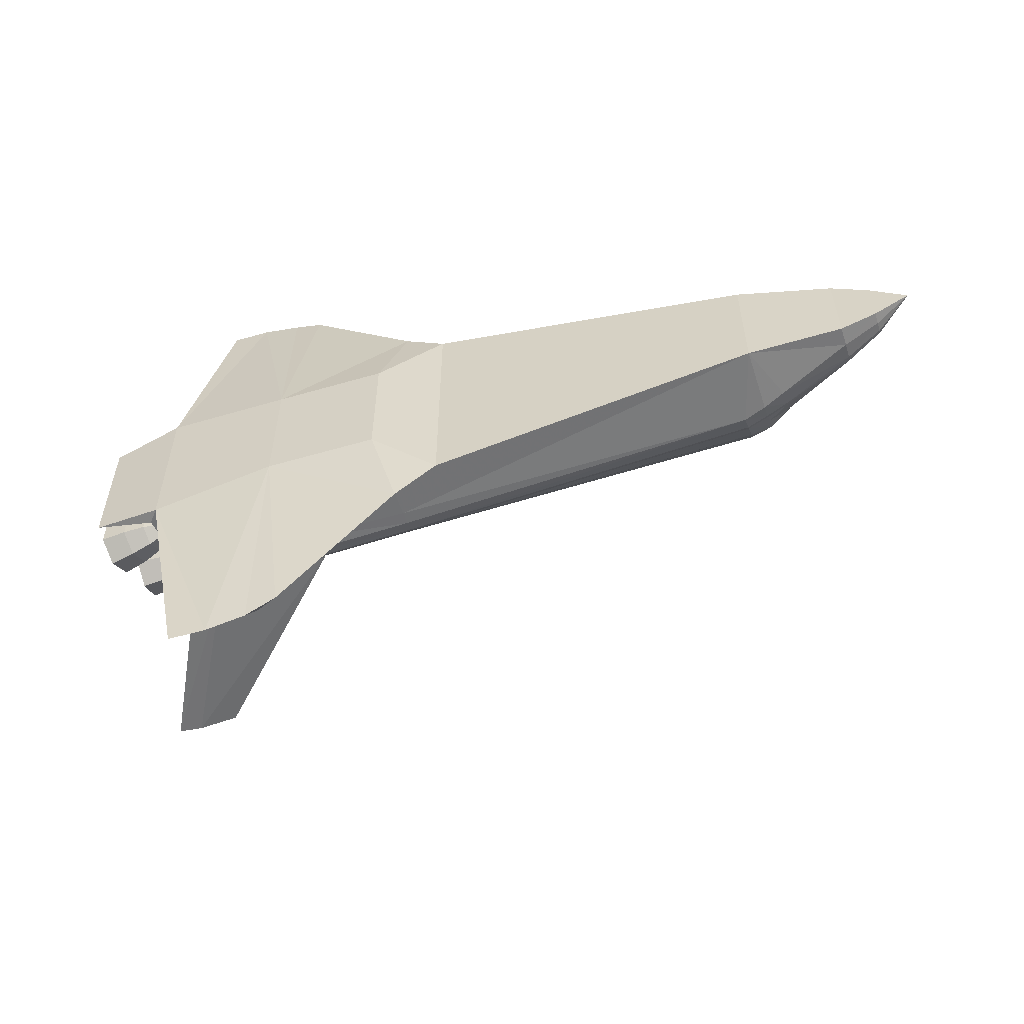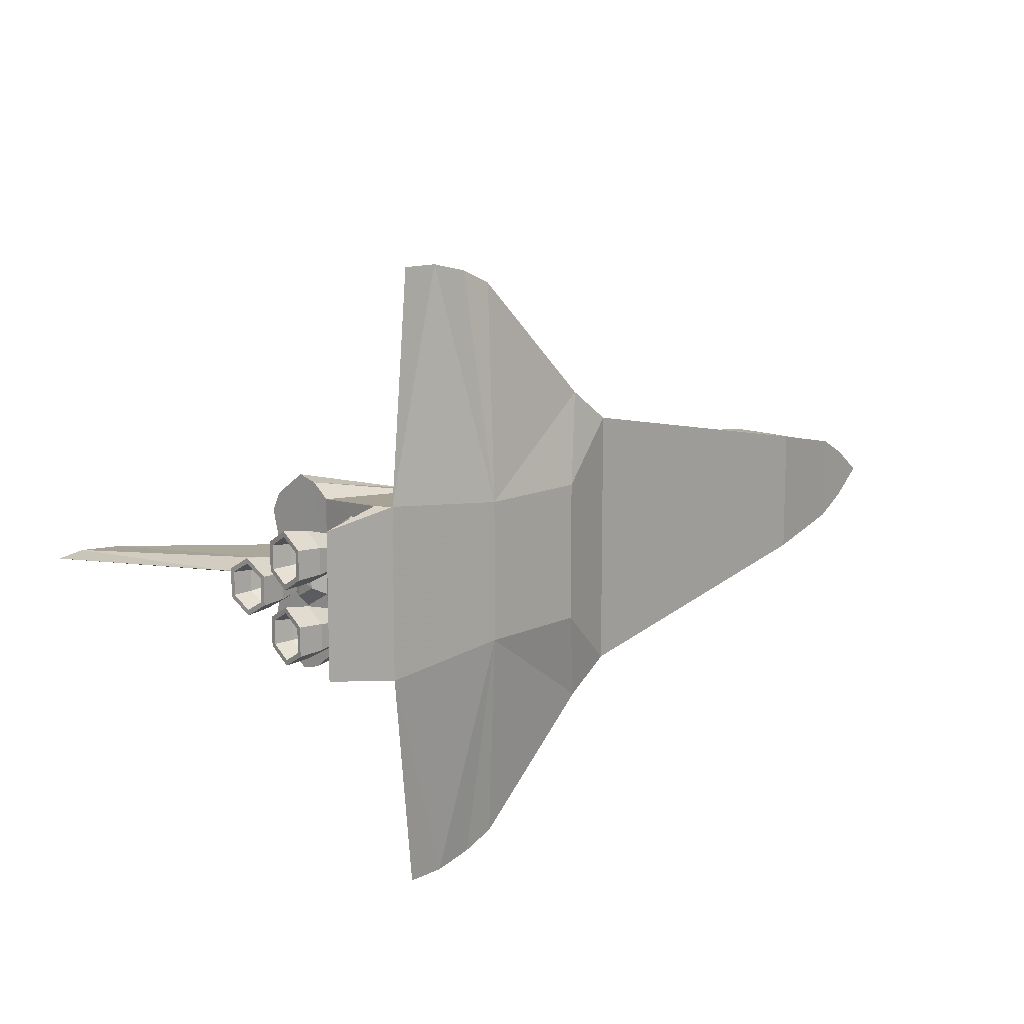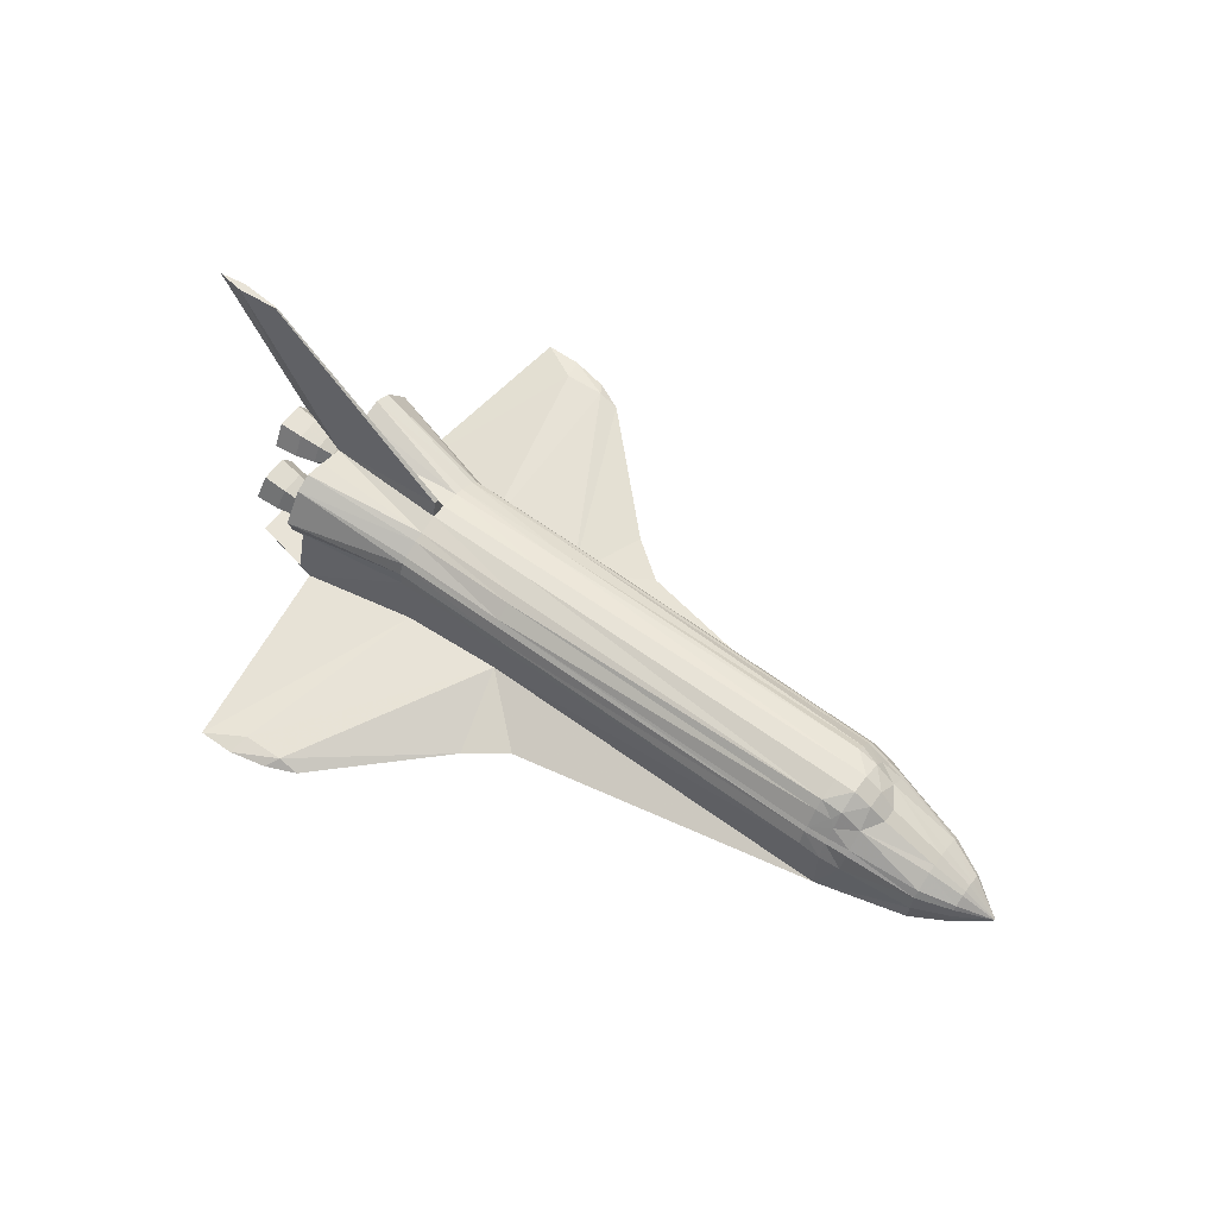
<metadata>
{"format":"obj","ext":"obj","renderer":"f3d","projection":"perspective","resolution":1024,"background":"white","views":[{"elev":-56.5,"azim":-162.1,"up":"+Y"},{"elev":12.2,"azim":133.5,"up":"+Y"},{"elev":61.5,"azim":-143.8,"up":"+Z"}]}
</metadata>
<code>
v 2.7 -4.334 -0.9479
v 1.209 -1.08 -0.6364
v 0.8402 -2.48 -1.05
v 1.209 0.4674 0.9223
v 1.209 0.1302 0.9961
v 3.07 0.1197 0.9964
v 5 1.303 -1.26
v 2.983 1.08 -0.8806
v 3.07 1.054 0.1633
v 5 -1.428 0.4421
v 4.997 -0.2523 0.2006
v 4.998 -0.5046 0.6376
v 4.997 0.2524 0.2006
v 5 1.21 0.1731
v 5 1.428 0.4421
v 5.091 -0.05811 -0.4722
v 5.219 -0.4035 -0.1757
v 5.257 -0.2443 -0.4489
v -5.349 0.7372 0.324
v -6.5 0.61 -0.1648
v -6.5 0.523 -0.0488
v -5 0.1607 0.9807
v -5 -0.1607 0.9807
v -4.65 -0.1607 0.9945
v 1.209 0.6215 0.8547
v 3.07 0.4491 0.9294
v 1.209 0.8752 0.686
v 3.07 0.6048 0.8725
v 3.07 0.8665 0.7307
v 6.164 0.1765 0.9413
v 6.164 0.3529 0.6357
v 6.165 0.4353 0.6357
v -4.649 -1.04 0.2095
v 1.209 -0.9581 0.6104
v -4.649 -0.9223 0.4323
v 5.171 -1.31 -1.056
v 5.152 -0.3105 -0.905
v 5.152 -0.8151 -0.905
v -5.349 0.4709 0.5661
v -5.3 0.1479 0.811
v -5 0.4912 0.8052
v -5 -1 -0.944
v -6.5 -0.694 -0.7485
v -6.5 0.694 -0.7485
v 5 0.874 1.399
v -7.65 0 -0.62
v -7.075 -0.3546 -0.334
v -7.075 -0.3041 -0.2644
v 6.299 0.3451 -0.6835
v 6.247 0.1274 -0.3102
v 5.859 0.172 -0.3645
v -6.5 0.676 -0.4335
v -5 1 -0.944
v 5.957 0.2429 -0.3507
v 6.203 0.3863 -0.007583
v 6.246 0.2098 -0.3103
v 5.685 0.367 -0.3889
v 5.661 0.4649 -0.2211
v 5.919 0.4028 -0.07639
v 5.873 0.3198 0.6362
v 5.872 0.1599 0.3592
v 6.163 0.1765 0.33
v 5.03 -0.3104 -0.03939
v 5.03 -0.8151 -0.03938
v 5.219 -0.722 -0.1757
v 1.209 1.061 0.2038
v 1.209 1.08 -0.6364
v 5 -1.303 -1.26
v 2.983 -1.08 -0.8806
v 3.739 -4.334 -0.877
v -6.5 0.24 0.1096
v -7.075 0.3041 -0.2644
v -7.075 0.1395 -0.1694
v 5.534 -0.87 -0.41
v 5.906 -0.7582 -0.6997
v 5.859 -0.9535 -0.3645
v 4.998 0.1309 1.193
v 5 1.149 1.26
v 5 0.539 1.315
v -5.349 0.8142 0.2471
v -5.349 0.9384 -0.03018
v 3.804 4.682 -0.939
v 4.4 4.682 -0.9529
v 5.255 -0.4763 -0.298
v 5.497 -0.7164 -0.1466
v 5.497 -0.4091 -0.1466
v 5.184 0.08647 0.7871
v 5.184 0.173 0.6373
v 5.166 0.3185 0.6373
v 5.091 -1.067 -0.4722
v 6.246 0.9157 -0.3103
v 6.299 0.7804 -0.6835
v 6.247 0.9981 -0.3101
v -4.649 0.9223 0.4323
v -4.649 0.8604 0.497
v 5.957 -0.2429 -0.3507
v 5.919 -0.4028 -0.07639
v 5.661 -0.4649 -0.2211
v 6.194 0.3451 0.06319
v 5.812 0.3674 -0.0294
v 5.445 0.3072 0.6369
v 5.445 0.1536 0.3708
v 5.184 0.08649 0.4875
v 3.07 -0.4491 0.9294
v 3.07 -0.1197 0.9964
v 1.209 -0.1302 0.9961
v 5.497 0.7164 -0.1466
v 5.275 0.7357 -0.4463
v 5.255 0.6492 -0.298
v 5.255 -0.6492 -0.298
v 6.299 -0.3451 -0.6835
v 6.246 -0.2098 -0.3103
v 6.288 -0.3863 -0.613
v 6.288 0.7392 -0.613
v -6.5 0.09882 0.1334
v 5.919 -0.7227 -0.07639
v 5.685 -0.7585 -0.3889
v 5.661 -0.6606 -0.2211
v -7.075 0.05745 -0.1551
v 5.257 0.8812 -0.4489
v 5.295 0.722 -0.722
v 5.152 0.8151 -0.905
v -4.649 -0.8604 0.497
v -4.907 -0.6202 0.6865
v -4.999 -0.6817 0.5692
v 5.275 -0.7357 -0.4463
v -5.3 -0.1479 0.811
v -4.999 0.8023 0.4161
v 5.165 -0.1592 0.3615
v 5.166 -0.3185 0.6373
v 4.998 -0.1309 1.193
v 5.759 0 1.665
v 5.295 -0.4035 -0.722
v 5.296 -0.4763 -0.5947
v 5.275 -0.3898 -0.4463
v 5.534 -0.2555 -0.4101
v 5 -1.51 0.7501
v 4.998 -0.2523 1.075
v 3.093 0.0408 1.276
v 5.942 -0.01202 4.157
v 5.942 0.01202 4.157
v 6.165 -0.4353 0.6357
v 6.165 -0.2177 1.013
v 5.774 -0.1954 0.9747
v 5.708 0.6606 -0.5568
v 5.708 0.4649 -0.5568
v 5.996 0.4029 -0.625
v -5 -1.013 0.09453
v -4.999 -0.8703 0.3474
v -5.349 -0.8142 0.2471
v 6.165 0.2177 1.013
v 5.773 0.3908 0.6363
v 5.774 0.1954 0.9747
v 5.996 -0.4029 -0.625
v 5.685 -0.367 -0.3889
v 3.07 -0.8665 0.7307
v 1.209 -0.6215 0.8547
v 1.209 -0.8752 0.686
v 5.184 -0.08648 0.7871
v 5.166 0.1592 0.9132
v 5.166 -0.1593 0.9131
v 5.708 -0.4649 -0.5568
v 5.534 -0.5628 -0.4101
v 3.07 -0.959 0.6503
v 5.597 0.09788 0.4671
v 5.872 -0.1599 0.3591
v 5.446 0.1536 0.9029
v 3.07 1.054 0.4499
v 5 1.51 0.7501
v 5.296 0.6492 -0.5947
v 6.194 -0.3451 0.06319
v 6.194 -0.7804 0.0632
v 6.203 -0.7392 -0.007574
v 6.614 -0.06343 4.157
v 3.093 -0.0408 1.276
v -4.907 0.6202 0.6865
v -4.999 0.6817 0.5692
v 6.13 1.1 -1.107
v 5.171 1.31 -1.056
v 6.614 0.06343 4.157
v -5 -0.4912 0.8052
v -4.65 -0.6526 0.7536
v -4.65 -0.5147 0.8851
v 5.03 0.3104 -0.03939
v -7.075 -0.393 -0.4952
v -6.5 -0.61 -0.1648
v 6.164 -0.2176 0.2586
v 5.773 -0.3908 0.6363
v 5.296 -0.6492 -0.5947
v 5.571 -0.7164 -0.6735
v 5.957 -0.8826 -0.3507
v 5.257 -0.8812 -0.4489
v -4.999 0.8703 0.3474
v 5.03 0.8151 -0.03938
v 5.091 1.067 -0.4722
v 5.906 -0.3674 -0.6997
v 5.859 -0.172 -0.3645
v 6.247 -0.1274 -0.3102
v 5 -1.21 0.1731
v 3.07 -0.6048 0.8725
v 1.209 -0.4674 0.9223
v 6.288 0.3863 -0.613
v 3.07 -1.054 0.1633
v 3.07 0.959 0.6503
v 1.209 1.054 0.4111
v 1.209 0.9581 0.6104
v 5.873 0.1599 0.9131
v -7.075 0.4034 -0.6843
v -7.075 0.393 -0.4952
v 4.998 0.2523 1.075
v 5.184 -0.08646 0.4875
v -7.075 0.3546 -0.334
v -7.075 -0.05745 -0.1551
v -4.65 0.1607 0.9945
v -6.5 -0.676 -0.4335
v 5.091 0.05811 -0.4722
v 4.998 0.5046 0.6376
v 5.219 0.4035 -0.1757
v 5.597 -0.09785 0.4671
v 5.873 -0.3198 0.6361
v -4.999 -0.8023 0.4161
v 5.571 -0.4092 -0.6736
v -5.349 -0.4709 0.5661
v -5.568 -0.1192 0.5687
v -6.5 -0.09882 0.1334
v -5.349 -0.7372 0.324
v 5.812 -0.3674 -0.0294
v 5.996 -0.7227 -0.625
v 5.708 -0.6606 -0.5568
v 5.772 -0.1954 0.2979
v 5.534 0.87 -0.41
v 5.296 0.4763 -0.5947
v 5.257 0.2443 -0.4489
v 5.295 0.4035 -0.722
v 5.152 0.3105 -0.905
v -5.349 -0.9384 -0.03018
v -6.5 -0.523 -0.0488
v -5 1.013 0.09453
v 6.164 -0.3529 0.6357
v 6.163 -0.1764 0.33
v 6.164 0.2177 0.2587
v 2.983 -1.08 -1.352
v 3.804 -4.682 -0.939
v 3.18 -4.55 -0.9219
v 5.295 -0.722 -0.722
v 5.957 0.8826 -0.3507
v 5 -0.874 1.399
v 5 -0.539 1.315
v 3.739 4.334 -0.877
v 6.203 -0.3863 -0.007583
v 5.275 0.3898 -0.4463
v 5.996 0.7227 -0.625
v 5.685 0.7585 -0.3889
v -5.568 0.1192 0.5687
v 5.445 0 0.6369
v 5.597 0.1957 0.6366
v 5.598 0.09786 0.8061
v 5.184 -0.173 0.6373
v 5.534 0.5628 -0.4101
v 5.906 0.7582 -0.6997
v 5.906 0.3674 -0.6997
v 5.571 0.4092 -0.6736
v -4.649 1.04 0.2095
v -7.075 -0.1395 -0.1694
v 6.203 0.7392 -0.007574
v 5.597 -0.1957 0.6366
v 5.873 -0.1599 0.9131
v 2.7 4.334 -0.9479
v 3.038 4.334 -0.8113
v 3.18 4.55 -0.9219
v 0.1692 -1.99 -1.063
v 5.598 -0.09787 0.8061
v 6.164 -0.1765 0.9413
v 5.497 0.4091 -0.1466
v 5.165 0.1593 0.3615
v 5 -1.149 1.26
v 6.194 0.7804 0.0632
v 5.812 -0.7581 -0.02939
v 7.044 0 4.157
v 5.219 0.722 -0.1757
v 6.13 -1.1 -1.107
v 3.07 -1.054 0.4499
v -4.65 0.6526 0.7536
v 0.8402 2.48 -1.05
v -4.65 0.5147 0.8851
v 5.661 0.6606 -0.2211
v 5.919 0.7227 -0.07639
v 5.446 -0.1536 0.9029
v 5.772 0.1954 0.2979
v 5.445 -0.1536 0.3708
v -7.075 -0.4034 -0.6843
v 2.983 1.08 -1.352
v 5.255 0.4763 -0.298
v 5.445 -0.3072 0.6369
v 1.209 -1.061 0.2038
v 3.038 -4.334 -0.8113
v 5.859 0.9535 -0.3645
v 5.571 0.7164 -0.6735
v 5.812 0.7581 -0.02939
v 6.247 -0.9981 -0.3101
v 0.1692 1.99 -1.063
v 6.299 -0.7804 -0.6835
v 6.288 -0.7392 -0.613
v 6.246 -0.9157 -0.3103
v 1.209 1.08 -1.322
v 1.209 -1.054 0.4111
v 1.209 -1.08 -1.322
v 5.534 0.2555 -0.4101
v -6.5 -0.24 0.1096
v 4.4 -4.682 -0.9529
f 1 2 3
f 4 5 6
f 7 8 9
f 10 11 12
f 13 14 15
f 16 17 18
f 19 20 21
f 22 23 24
f 25 4 26
f 27 28 29
f 30 31 32
f 33 34 35
f 36 37 38
f 39 40 41
f 42 43 44
f 26 45 28
f 46 47 48
f 49 50 51
f 44 52 53
f 54 55 56
f 57 58 59
f 60 61 62
f 63 64 65
f 66 8 67
f 68 69 70
f 14 9 15
f 71 72 73
f 74 75 76
f 77 78 79
f 20 80 81
f 82 83 7
f 21 39 19
f 84 85 86
f 87 88 89
f 36 38 90
f 91 92 93
f 25 26 28
f 27 94 95
f 96 97 98
f 50 99 100
f 101 102 103
f 104 105 106
f 85 74 76
f 107 108 109
f 110 74 85
f 111 112 113
f 91 114 92
f 115 71 73
f 116 117 118
f 115 73 119
f 120 121 122
f 123 124 125
f 65 126 110
f 40 127 23
f 80 19 128
f 129 130 12
f 131 77 132
f 38 37 133
f 134 135 136
f 137 12 138
f 139 140 141
f 142 143 144
f 145 146 147
f 148 149 150
f 151 152 153
f 154 96 155
f 156 157 158
f 159 160 161
f 10 12 137
f 6 139 77
f 162 155 163
f 164 158 34
f 165 166 61
f 153 101 167
f 168 169 15
f 108 170 121
f 171 172 173
f 174 140 175
f 41 176 177
f 7 9 14
f 36 178 179
f 132 77 180
f 181 182 183
f 151 32 152
f 113 96 154
f 14 63 184
f 185 186 47
f 187 142 188
f 126 189 190
f 173 191 116
f 64 90 192
f 95 193 128
f 14 194 195
f 183 24 23
f 196 197 198
f 78 29 28
f 56 55 99
f 196 198 111
f 90 64 199
f 200 201 157
f 147 56 202
f 199 203 69
f 204 205 206
f 207 60 31
f 52 208 209
f 161 210 138
f 211 130 129
f 27 206 94
f 212 46 72
f 119 46 213
f 199 14 13
f 214 24 106
f 125 124 181
f 42 215 43
f 46 185 47
f 63 216 184
f 217 15 169
f 217 169 210
f 218 194 184
f 219 220 166
f 221 35 123
f 134 136 222
f 223 224 225
f 149 226 150
f 136 86 227
f 228 162 229
f 122 179 195
f 187 188 230
f 135 86 136
f 231 170 108
f 232 233 234
f 234 216 235
f 236 186 215
f 226 223 237
f 204 29 78
f 209 46 212
f 81 193 238
f 166 239 240
f 31 62 241
f 242 243 244
f 90 38 245
f 246 114 91
f 130 138 12
f 174 175 131
f 104 247 248
f 82 249 83
f 199 69 68
f 112 250 97
f 232 251 233
f 252 202 114
f 136 227 197
f 73 46 119
f 170 234 121
f 253 252 246
f 66 205 168
f 115 224 254
f 255 256 257
f 258 159 161
f 20 52 209
f 133 135 134
f 42 148 236
f 177 176 95
f 131 175 105
f 154 155 162
f 259 145 253
f 260 261 262
f 238 94 263
f 181 183 23
f 46 264 213
f 149 221 226
f 125 226 221
f 264 225 213
f 18 84 135
f 77 169 78
f 27 25 28
f 59 265 55
f 160 89 217
f 266 267 220
f 92 49 261
f 200 104 201
f 202 56 50
f 92 261 260
f 221 123 125
f 256 165 61
f 123 35 34
f 2 69 203
f 65 192 126
f 64 63 199
f 268 269 270
f 53 271 42
f 272 207 267
f 220 267 273
f 263 67 53
f 274 107 109
f 88 103 275
f 276 164 137
f 6 175 139
f 265 91 93
f 47 237 48
f 146 57 54
f 125 181 223
f 77 26 6
f 254 224 127
f 61 166 240
f 118 117 163
f 39 41 177
f 105 104 131
f 110 126 74
f 78 28 45
f 52 81 53
f 42 236 215
f 237 186 150
f 135 84 86
f 55 265 277
f 80 128 193
f 259 58 57
f 255 165 256
f 89 13 217
f 131 138 210
f 189 222 190
f 126 190 74
f 85 76 278
f 241 187 230
f 238 263 53
f 180 174 279
f 109 120 280
f 68 281 36
f 131 210 77
f 34 282 164
f 221 149 35
f 225 115 119
f 275 11 13
f 48 264 46
f 223 127 224
f 181 23 127
f 95 283 27
f 284 67 269
f 237 264 48
f 285 283 176
f 191 229 117
f 33 149 148
f 47 186 237
f 266 272 267
f 286 246 287
f 207 31 30
f 197 171 198
f 254 40 39
f 167 101 88
f 167 88 87
f 288 167 87
f 50 100 51
f 289 290 102
f 204 168 205
f 189 134 222
f 86 85 278
f 121 234 235
f 239 143 142
f 198 171 250
f 5 106 105
f 291 46 208
f 185 215 186
f 255 266 219
f 128 19 177
f 270 269 82
f 114 49 92
f 40 23 22
f 286 253 246
f 254 127 40
f 82 7 292
f 42 33 148
f 227 172 171
f 242 7 68
f 71 21 72
f 113 112 96
f 120 122 195
f 288 87 159
f 279 131 132
f 247 200 156
f 293 280 218
f 144 153 167
f 131 248 276
f 279 174 131
f 66 168 9
f 230 294 290
f 2 203 295
f 13 15 217
f 244 296 1
f 166 220 239
f 97 118 98
f 17 110 84
f 285 22 214
f 164 156 158
f 291 215 185
f 256 61 60
f 104 106 201
f 297 298 231
f 190 222 196
f 63 16 216
f 16 63 17
f 247 156 276
f 67 249 269
f 236 150 186
f 1 296 2
f 240 142 187
f 100 299 107
f 278 76 300
f 244 1 242
f 225 119 213
f 133 18 135
f 40 22 41
f 242 68 243
f 51 100 274
f 214 106 5
f 141 140 174
f 197 227 171
f 179 178 7
f 259 57 146
f 53 301 271
f 139 175 140
f 143 153 144
f 297 260 298
f 20 209 212
f 269 249 82
f 75 111 302
f 103 129 275
f 81 80 193
f 300 303 304
f 305 292 242
f 262 251 232
f 34 306 282
f 188 288 294
f 285 214 5
f 250 173 116
f 292 284 268
f 155 98 163
f 192 245 189
f 6 105 175
f 307 301 305
f 255 257 272
f 88 275 89
f 111 198 112
f 78 45 79
f 148 150 236
f 307 271 301
f 33 306 34
f 296 69 2
f 90 245 192
f 241 230 289
f 161 160 210
f 273 151 143
f 115 254 39
f 296 70 69
f 53 67 301
f 299 231 107
f 81 238 53
f 14 199 63
f 32 289 152
f 233 184 216
f 22 24 214
f 158 157 182
f 37 16 18
f 125 223 226
f 173 304 191
f 258 161 130
f 109 108 120
f 76 75 302
f 102 211 103
f 144 167 288
f 261 51 308
f 280 195 194
f 171 173 250
f 4 6 26
f 145 147 252
f 179 7 14
f 284 269 268
f 291 43 215
f 42 295 33
f 93 92 260
f 66 9 8
f 188 144 288
f 287 246 91
f 191 228 229
f 298 232 170
f 237 150 226
f 127 223 181
f 292 268 270
f 38 133 245
f 255 272 266
f 302 113 303
f 33 295 306
f 203 306 295
f 229 162 163
f 267 30 273
f 36 179 235
f 55 277 99
f 283 25 27
f 131 276 137
f 137 282 10
f 172 300 304
f 218 280 194
f 302 111 113
f 304 228 191
f 94 205 263
f 234 233 216
f 14 195 179
f 272 257 207
f 271 2 42
f 243 296 244
f 301 67 284
f 267 207 30
f 230 188 294
f 89 275 13
f 101 103 88
f 58 286 287
f 300 302 303
f 74 190 75
f 238 193 94
f 305 242 307
f 250 116 97
f 299 297 231
f 245 133 134
f 265 93 277
f 199 13 11
f 3 307 242
f 97 116 118
f 176 283 95
f 5 105 6
f 198 250 112
f 102 290 211
f 75 196 111
f 245 134 189
f 3 2 271
f 33 35 149
f 22 285 41
f 205 66 263
f 94 206 205
f 61 240 62
f 42 2 295
f 10 199 11
f 289 230 290
f 63 65 17
f 86 278 227
f 294 288 159
f 248 247 276
f 223 225 309
f 130 161 138
f 159 87 160
f 37 18 133
f 260 262 298
f 283 285 25
f 235 179 122
f 165 219 166
f 257 256 60
f 228 154 162
f 220 273 239
f 235 16 37
f 273 30 151
f 32 241 289
f 252 147 202
f 142 144 188
f 123 34 158
f 95 94 193
f 223 309 237
f 239 273 143
f 121 235 122
f 257 60 207
f 147 54 56
f 42 44 53
f 152 289 102
f 62 240 187
f 71 115 39
f 9 168 15
f 123 182 124
f 77 79 26
f 235 216 16
f 308 293 251
f 253 145 252
f 170 232 234
f 285 176 41
f 298 262 232
f 274 109 293
f 304 303 228
f 10 282 199
f 30 32 151
f 153 152 101
f 177 95 128
f 112 97 96
f 83 8 7
f 237 309 264
f 277 93 297
f 305 301 284
f 275 129 11
f 77 141 180
f 181 124 182
f 152 102 101
f 68 310 243
f 1 3 242
f 68 7 178
f 158 182 123
f 49 51 261
f 242 292 7
f 146 54 147
f 43 291 208
f 143 151 153
f 261 308 262
f 270 82 292
f 255 219 165
f 20 81 52
f 277 297 299
f 137 138 131
f 157 156 200
f 99 299 100
f 190 196 75
f 93 260 297
f 164 276 156
f 87 89 160
f 114 202 49
f 203 282 306
f 293 109 280
f 56 99 50
f 46 291 185
f 76 302 300
f 17 65 110
f 168 204 169
f 3 271 307
f 107 231 108
f 62 187 241
f 100 107 274
f 290 258 211
f 222 136 197
f 19 39 177
f 278 300 172
f 264 309 225
f 18 17 84
f 251 293 218
f 21 20 212
f 262 308 251
f 201 24 183
f 201 106 24
f 160 217 210
f 287 91 265
f 157 183 182
f 204 78 169
f 259 253 286
f 21 212 72
f 57 59 54
f 72 46 73
f 104 248 131
f 141 174 180
f 83 249 8
f 51 274 308
f 251 218 233
f 259 286 58
f 192 189 126
f 36 281 178
f 282 203 199
f 233 218 184
f 282 137 164
f 68 70 310
f 227 278 172
f 43 208 44
f 231 298 170
f 210 169 77
f 14 184 194
f 157 201 183
f 25 285 4
f 68 178 281
f 246 252 114
f 247 104 200
f 285 5 4
f 243 70 296
f 19 80 20
f 219 266 220
f 103 211 129
f 31 241 32
f 21 71 39
f 208 46 209
f 54 59 55
f 59 287 265
f 129 12 11
f 115 225 224
f 303 154 228
f 99 277 299
f 303 113 154
f 96 98 155
f 222 197 196
f 64 192 65
f 108 121 120
f 202 50 49
f 84 110 85
f 308 274 293
f 292 305 284
f 132 180 279
f 77 139 141
f 310 70 243
f 172 304 173
f 240 239 142
f 36 235 37
f 52 44 208
f 290 294 258
f 79 45 26
f 58 287 59
f 116 191 117
f 60 62 31
f 117 229 163
f 206 29 204
f 36 90 199
f 294 159 258
f 199 68 36
f 211 258 130
f 67 8 249
f 259 146 145
f 263 66 67
f 98 118 163
f 280 120 195
f 206 27 29

</code>
